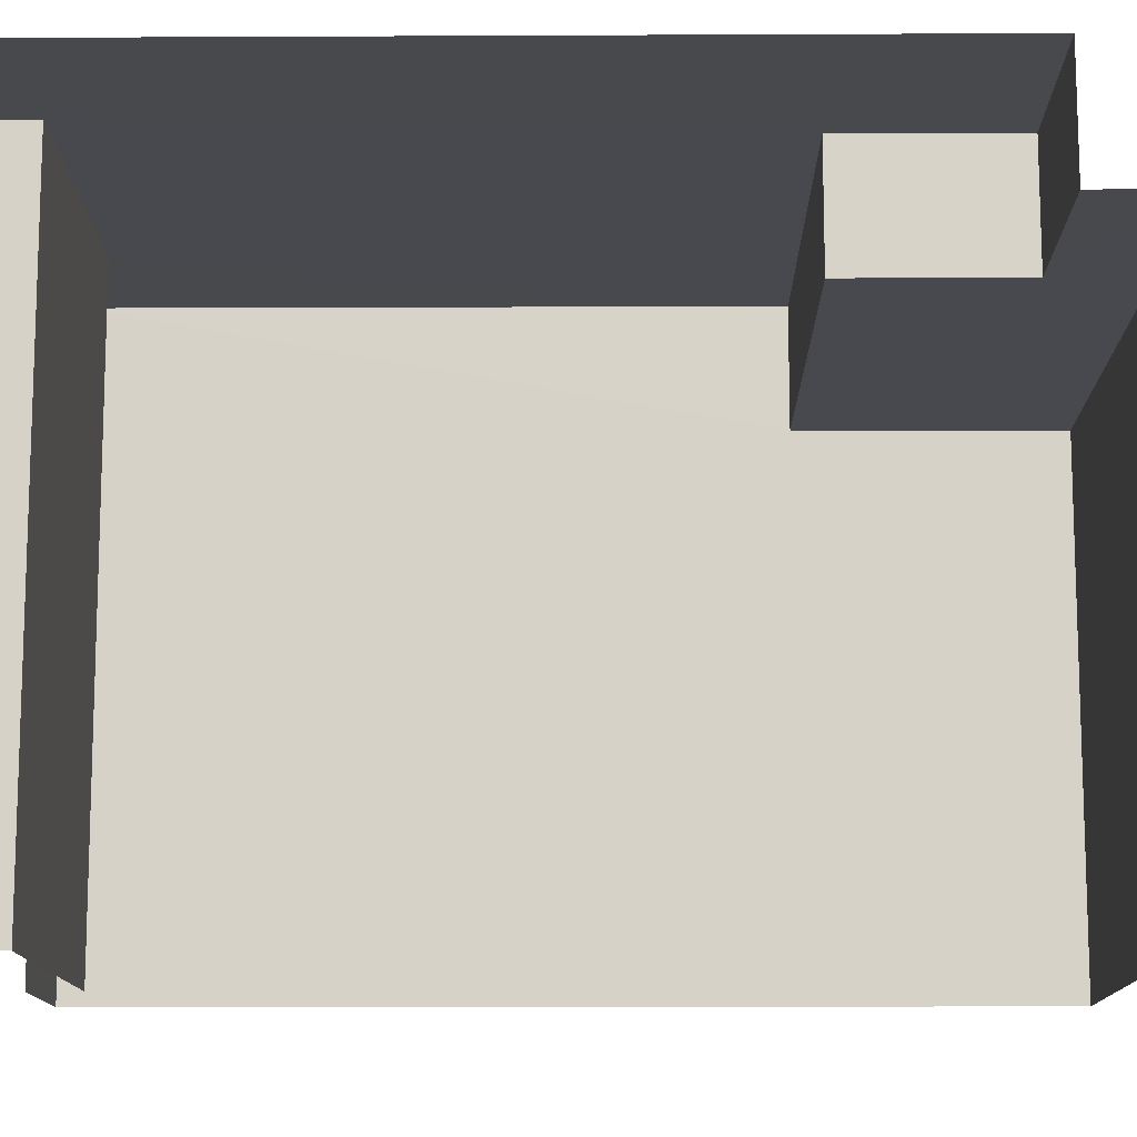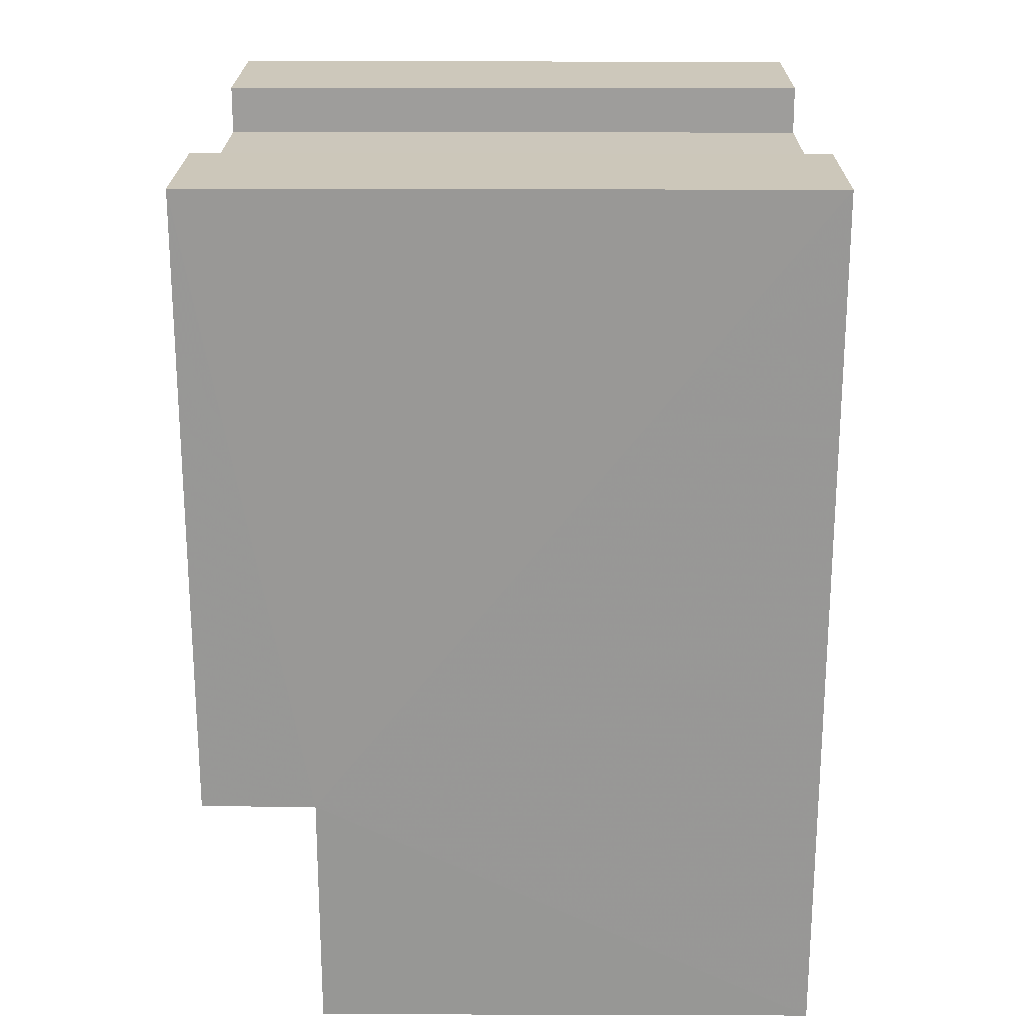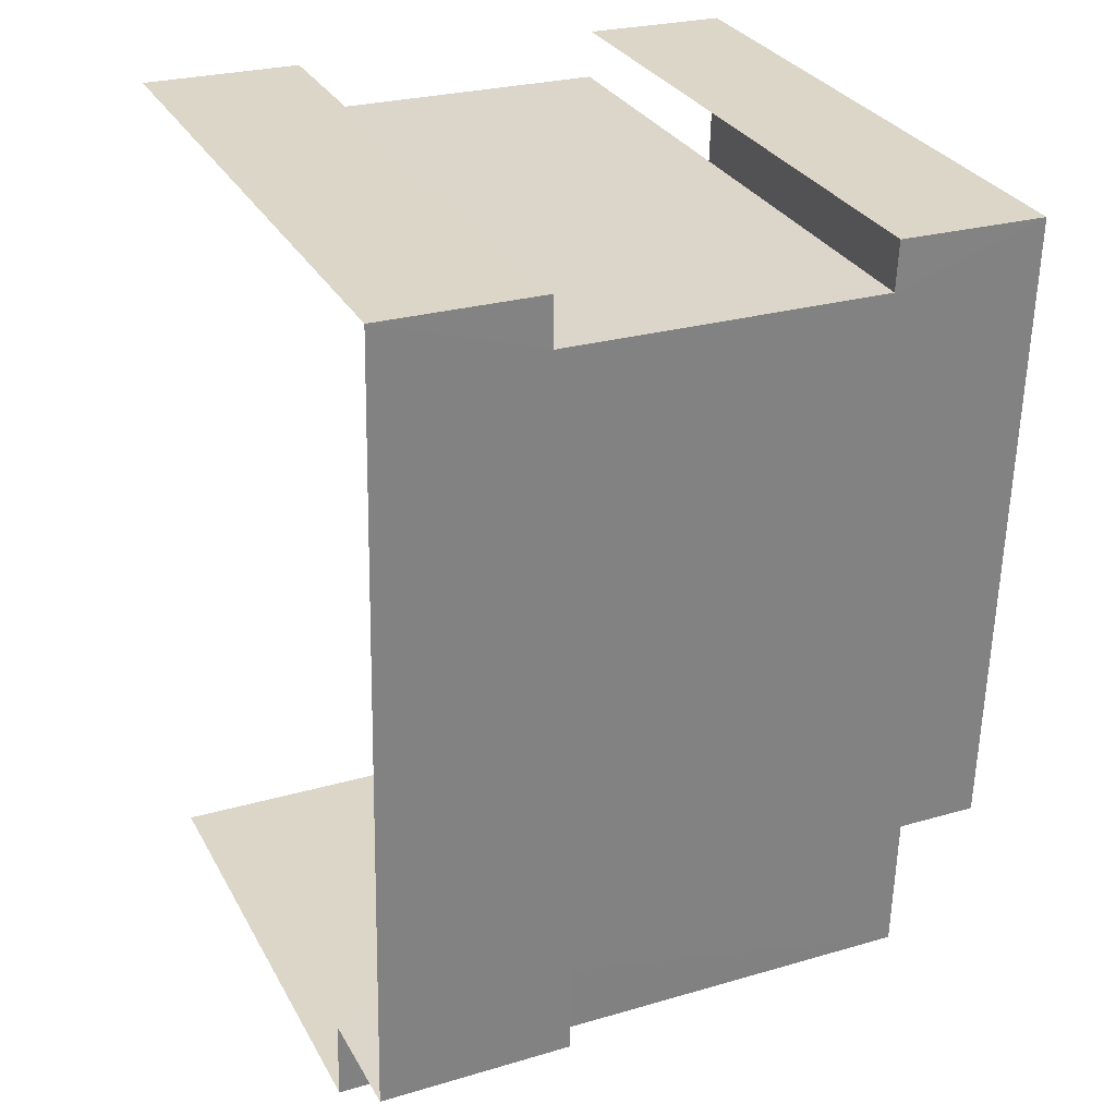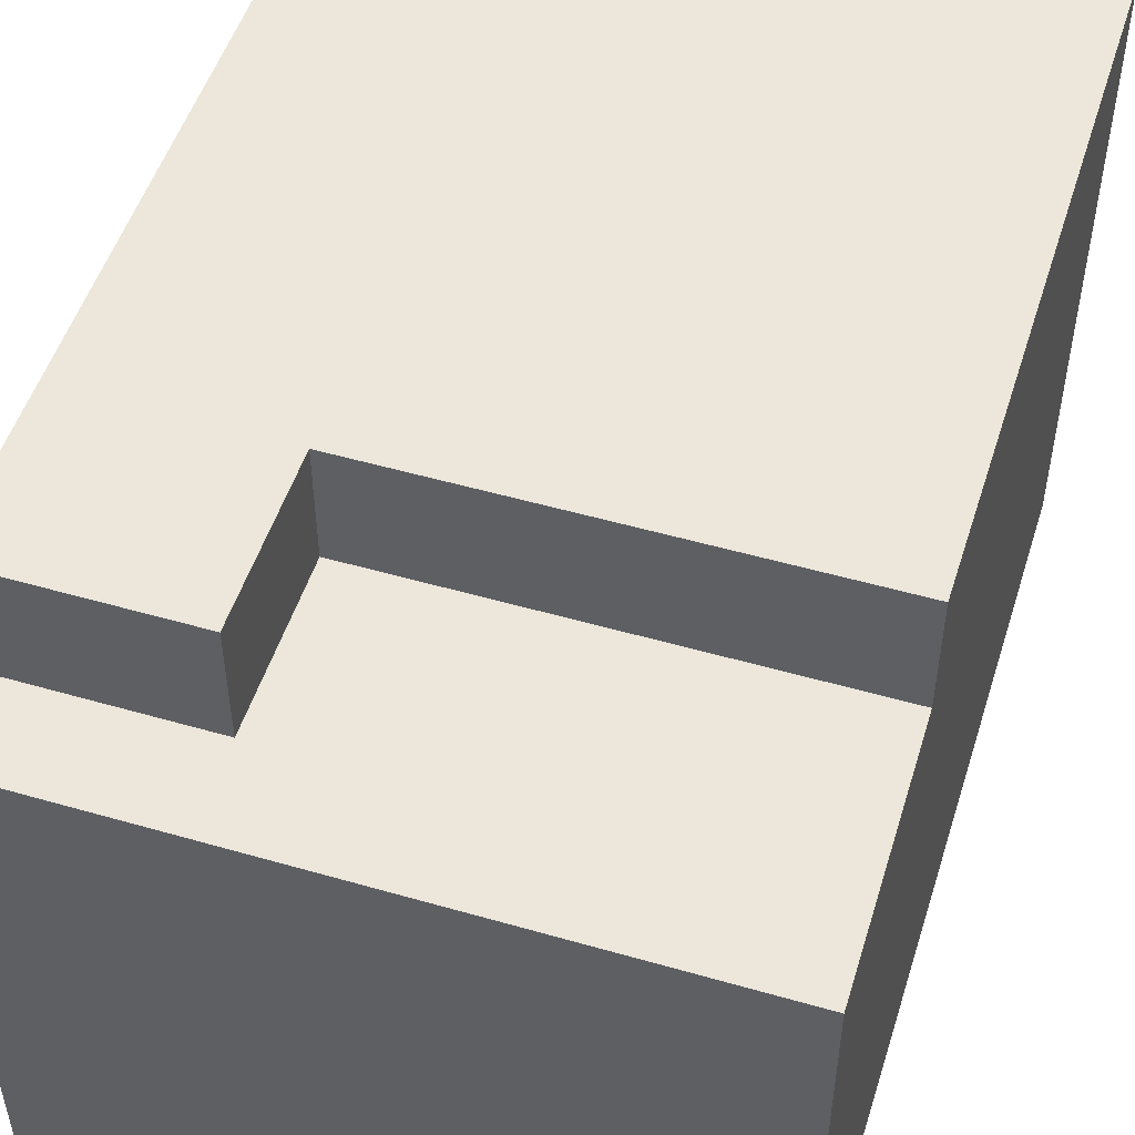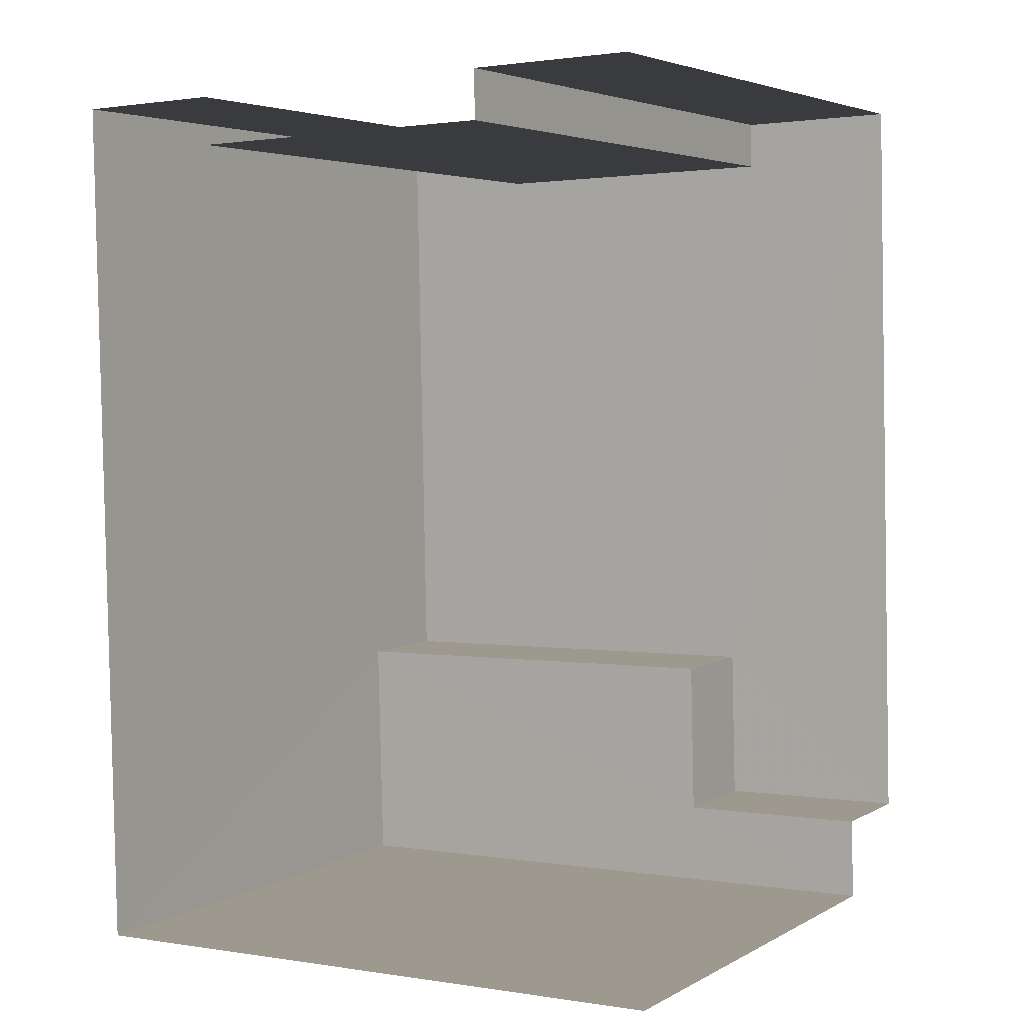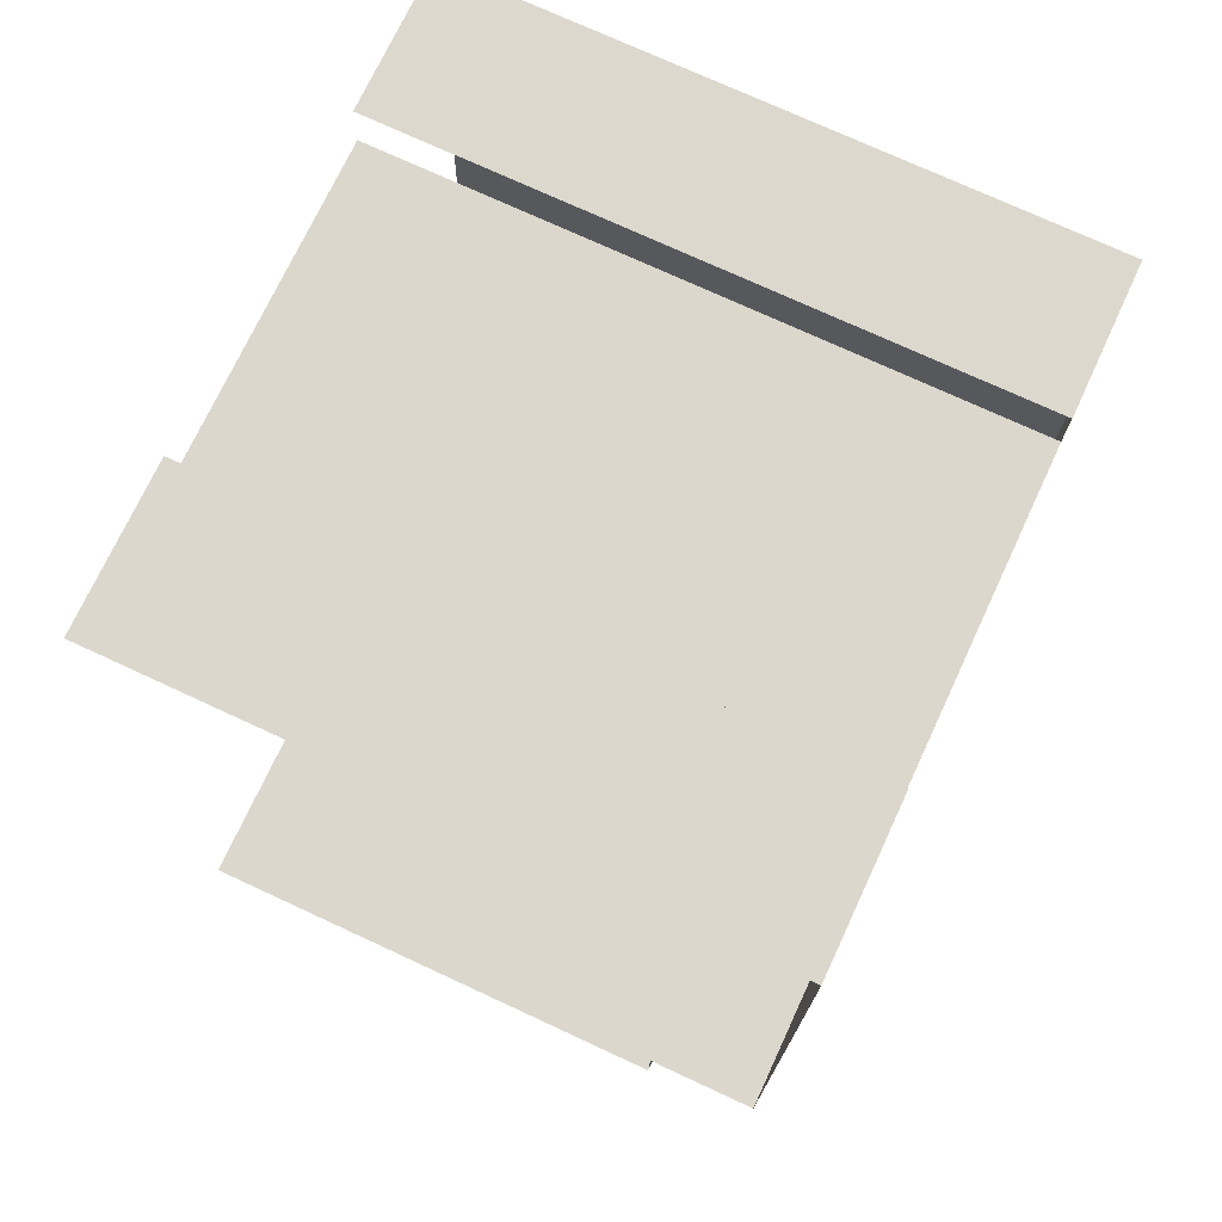
<metadata>
{"format":"obj","ext":"obj","renderer":"f3d","projection":"perspective","resolution":1024,"background":"white","views":[{"elev":-12.6,"azim":-90.8,"up":"+Z"},{"elev":20.2,"azim":90.4,"up":"+Y"},{"elev":30.1,"azim":-24.4,"up":"+Y"},{"elev":51.1,"azim":16.0,"up":"+Z"},{"elev":4.2,"azim":-149.2,"up":"+Y"},{"elev":74.5,"azim":-65.1,"up":"+Y"}]}
</metadata>
<code>
v -3.722e+05 -1.046e+05 27.87
v -3.722e+05 -1.046e+05 27.87
v -3.722e+05 -1.046e+05 27.87
v -3.722e+05 -1.046e+05 27.87
v -3.722e+05 -1.046e+05 27.87
v -3.722e+05 -1.046e+05 27.87
v -3.722e+05 -1.046e+05 27.87
v -3.722e+05 -1.046e+05 27.87
v -3.722e+05 -1.046e+05 37.5
v -3.722e+05 -1.046e+05 37.5
v -3.722e+05 -1.046e+05 37.5
v -3.722e+05 -1.046e+05 37.5
v -3.722e+05 -1.046e+05 37.5
v -3.722e+05 -1.046e+05 37.5
v -3.722e+05 -1.046e+05 37.5
v -3.722e+05 -1.046e+05 37.5
v -3.722e+05 -1.046e+05 37.5
v -3.722e+05 -1.046e+05 37.5
v -3.722e+05 -1.046e+05 35.72
v -3.722e+05 -1.046e+05 35.72
v -3.722e+05 -1.046e+05 35.72
v -3.722e+05 -1.046e+05 35.72
v -3.722e+05 -1.046e+05 35.72
v -3.722e+05 -1.046e+05 35.72
f 1 2 3
f 4 5 6
f 2 7 3
f 6 5 8
f 5 7 8
f 3 7 5
f 18 1 3
f 17 18 3
f 11 10 19
f 10 6 19
f 19 8 20
f 19 6 8
f 9 10 11
f 11 12 9
f 13 14 10
f 15 16 17
f 15 17 9
f 17 16 18
f 9 17 13
f 9 13 10
f 19 20 21
f 20 22 21
f 21 23 24
f 21 22 23
f 21 12 11
f 19 21 11
f 10 4 6
f 10 14 4
f 16 23 2
f 2 23 7
f 16 15 23
f 7 23 22
f 13 3 5
f 13 17 3
f 23 15 9
f 24 23 9
f 14 5 4
f 14 13 5
f 16 2 1
f 18 16 1
f 24 9 12
f 21 24 12
f 20 8 7
f 22 20 7

</code>
